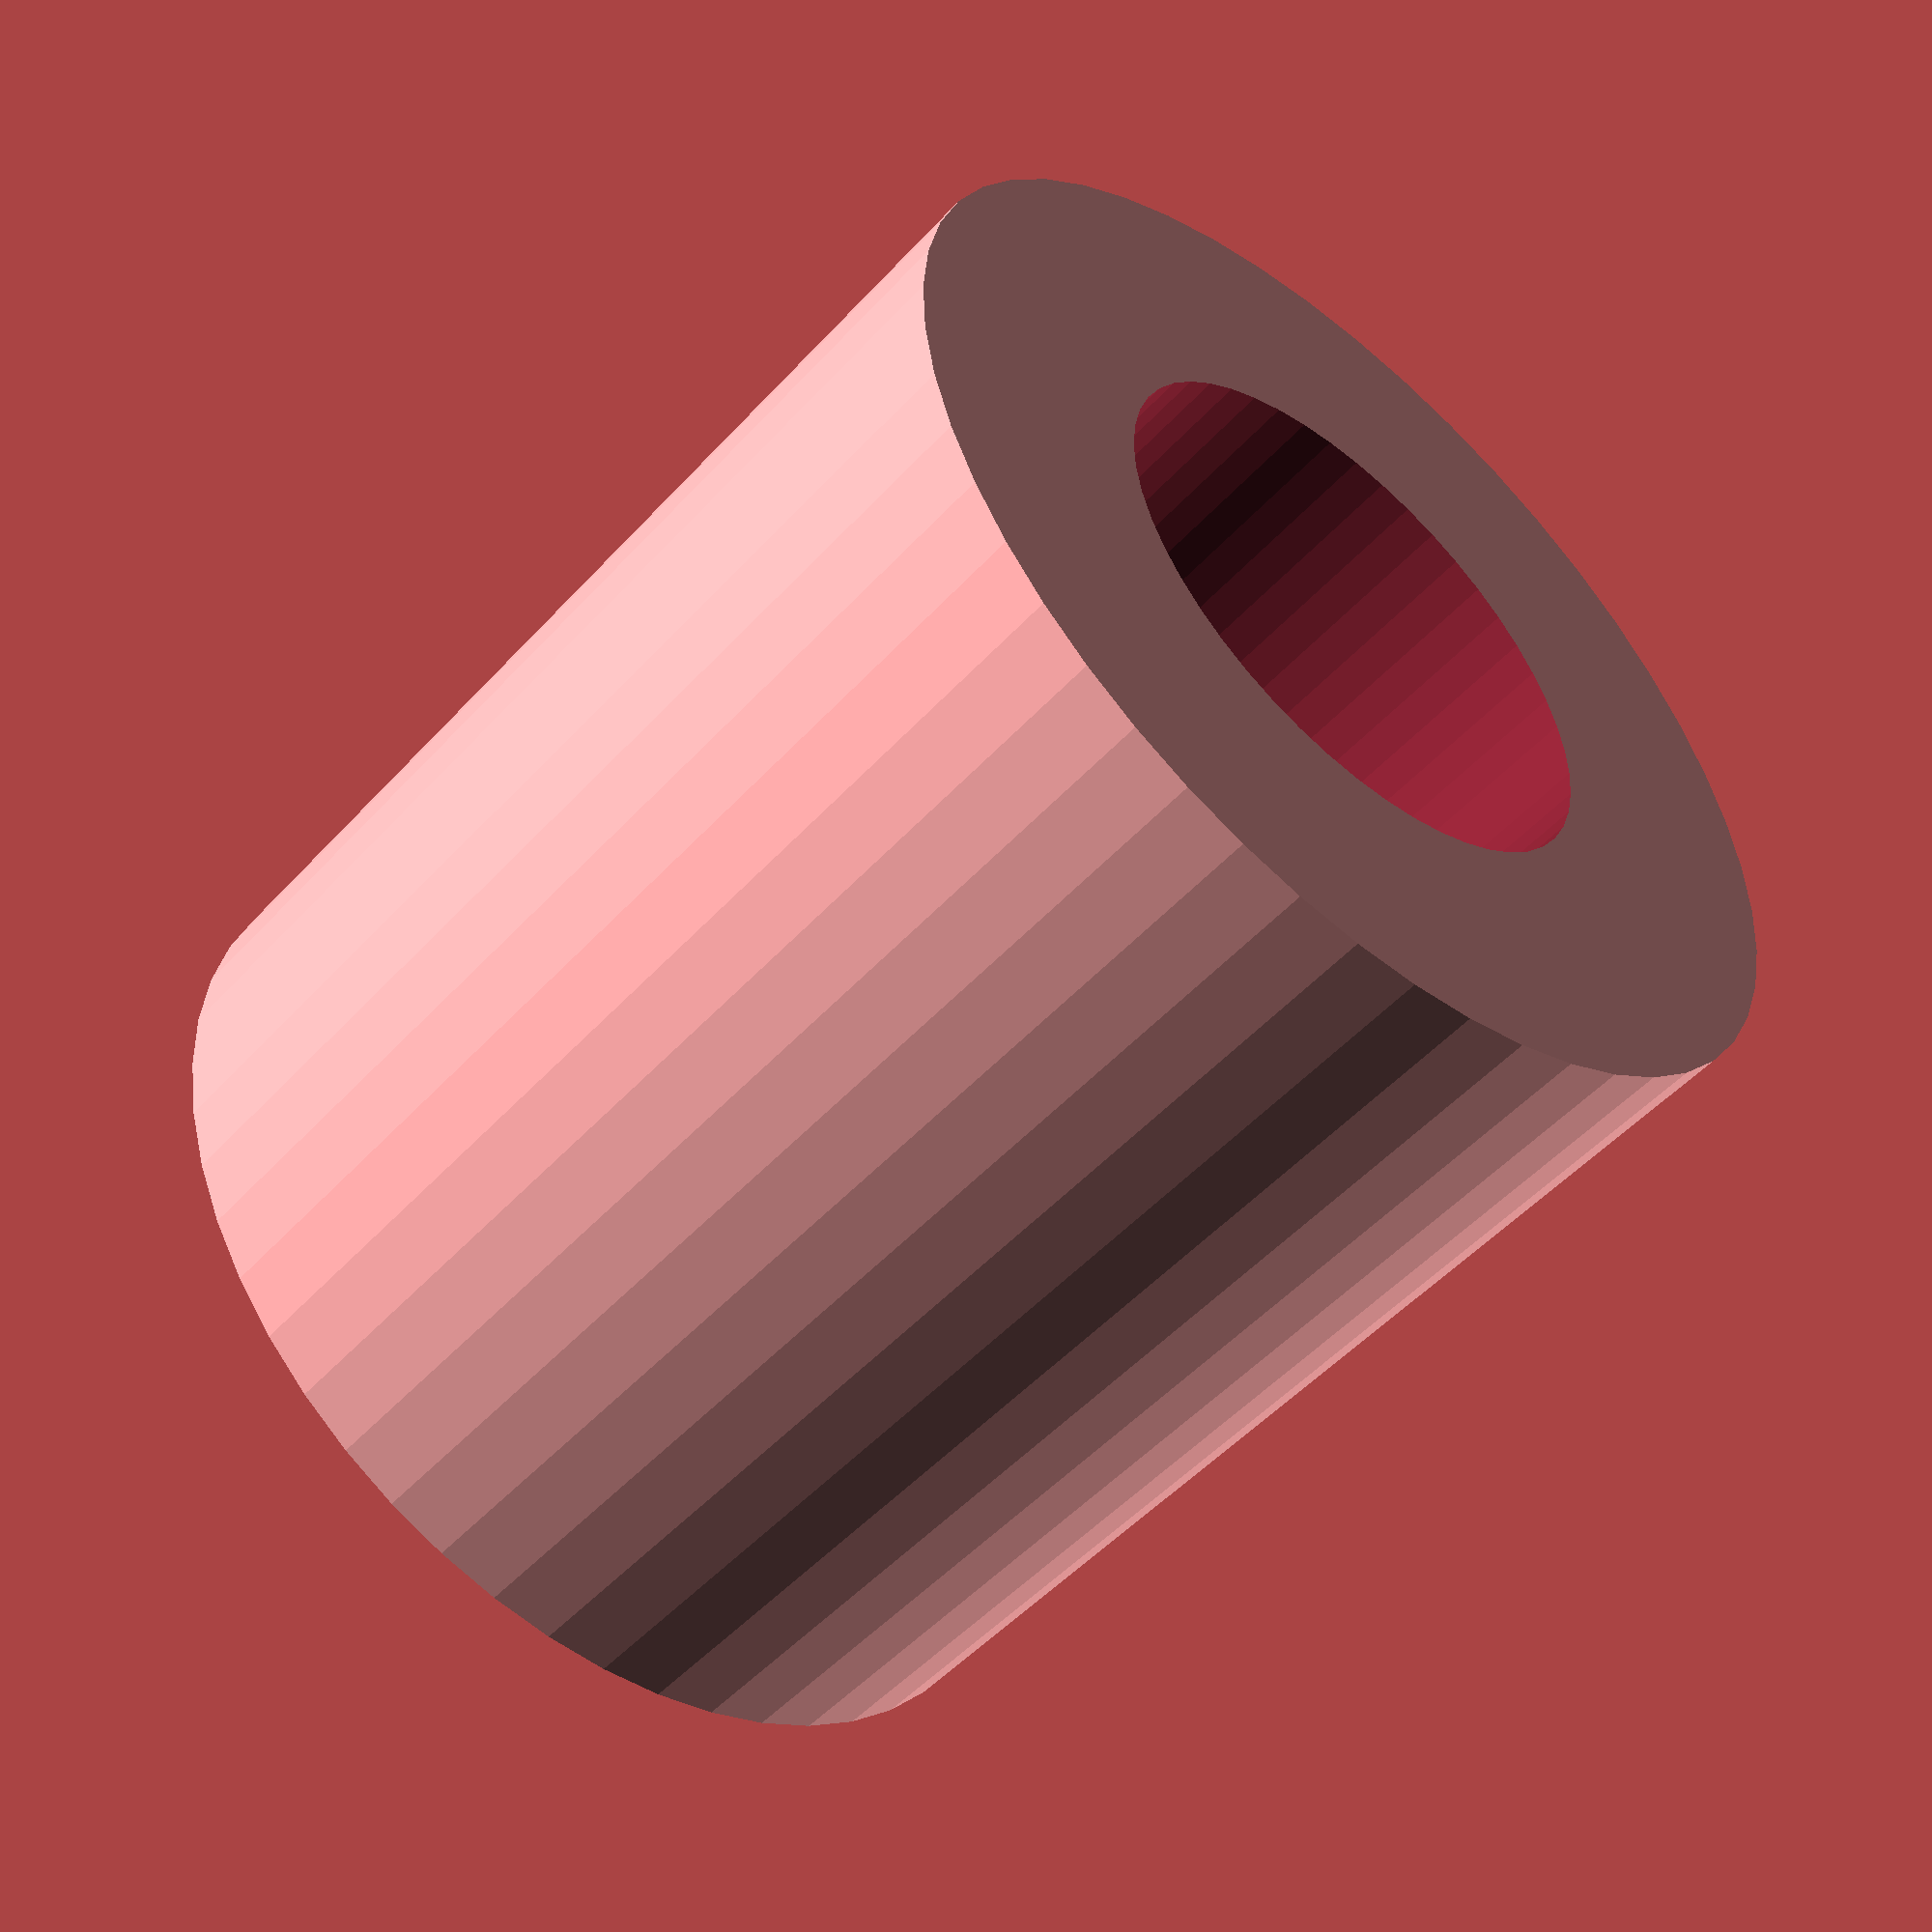
<openscad>
$fn = 50;


difference() {
	union() {
		translate(v = [0, 0, -10.0000000000]) {
			cylinder(h = 20, r = 9.5000000000);
		}
	}
	union() {
		translate(v = [0, 0, -100.0000000000]) {
			cylinder(h = 200, r = 5.0000000000);
		}
	}
}
</openscad>
<views>
elev=51.0 azim=159.6 roll=319.3 proj=p view=wireframe
</views>
